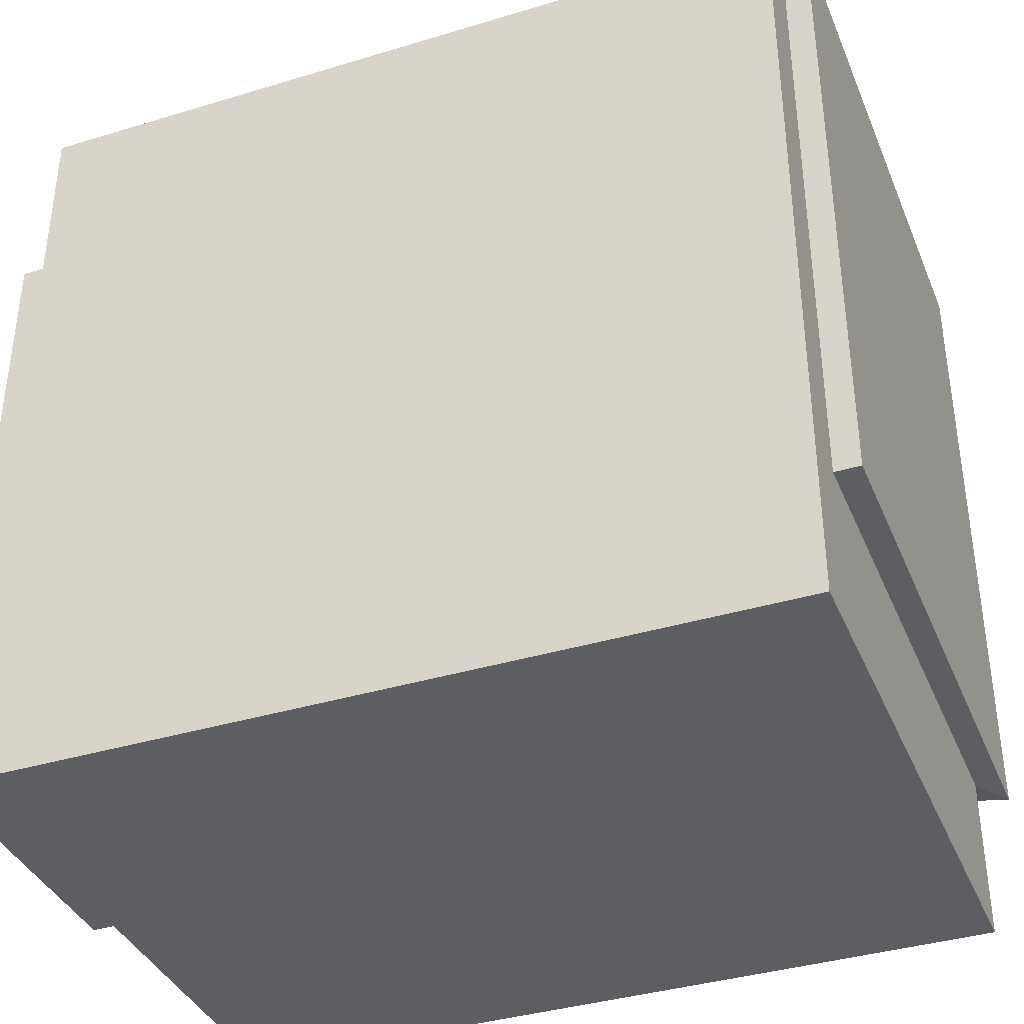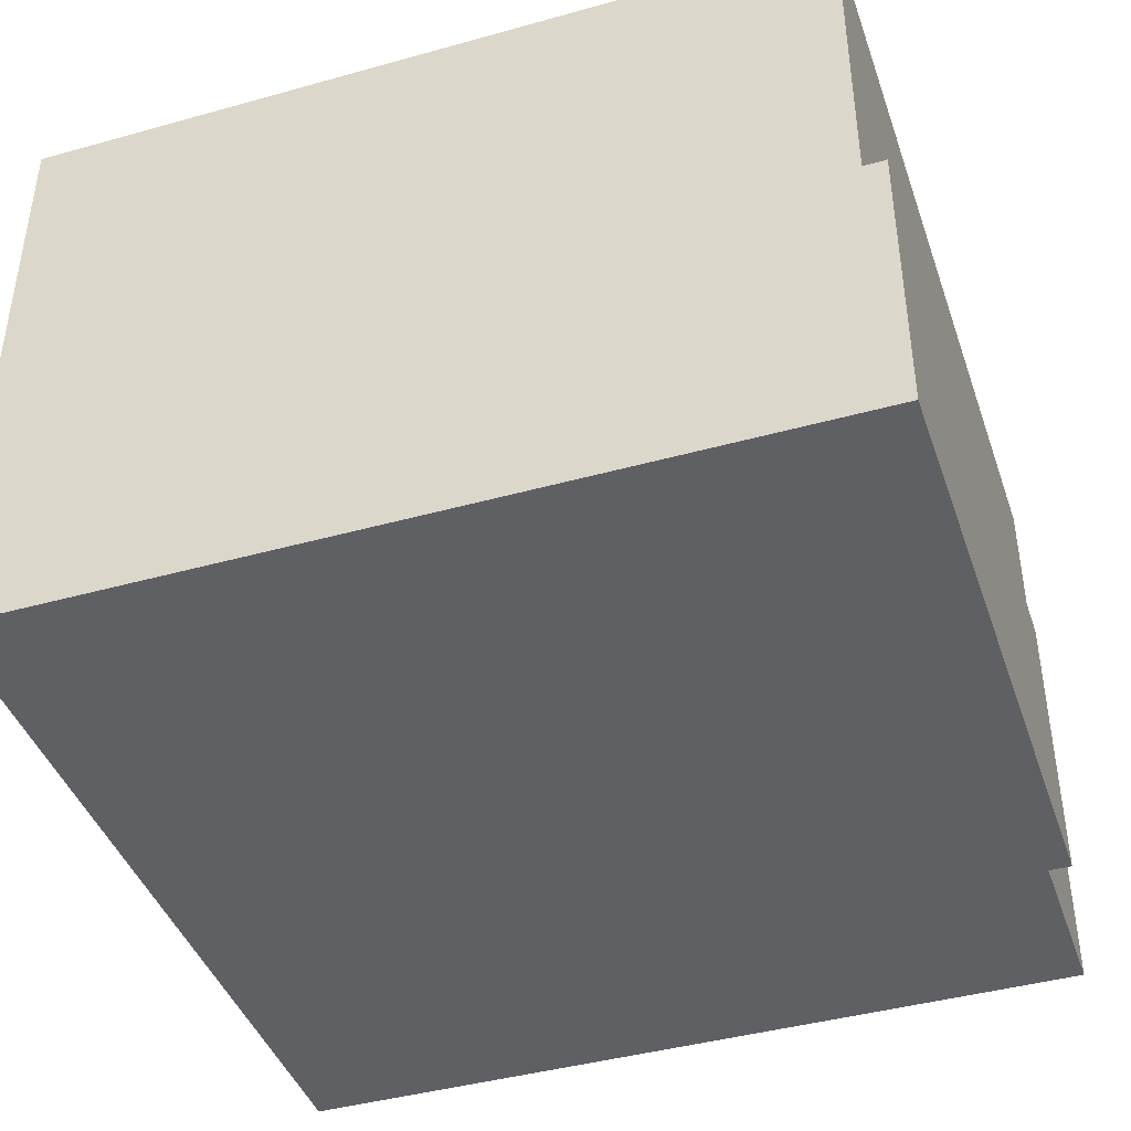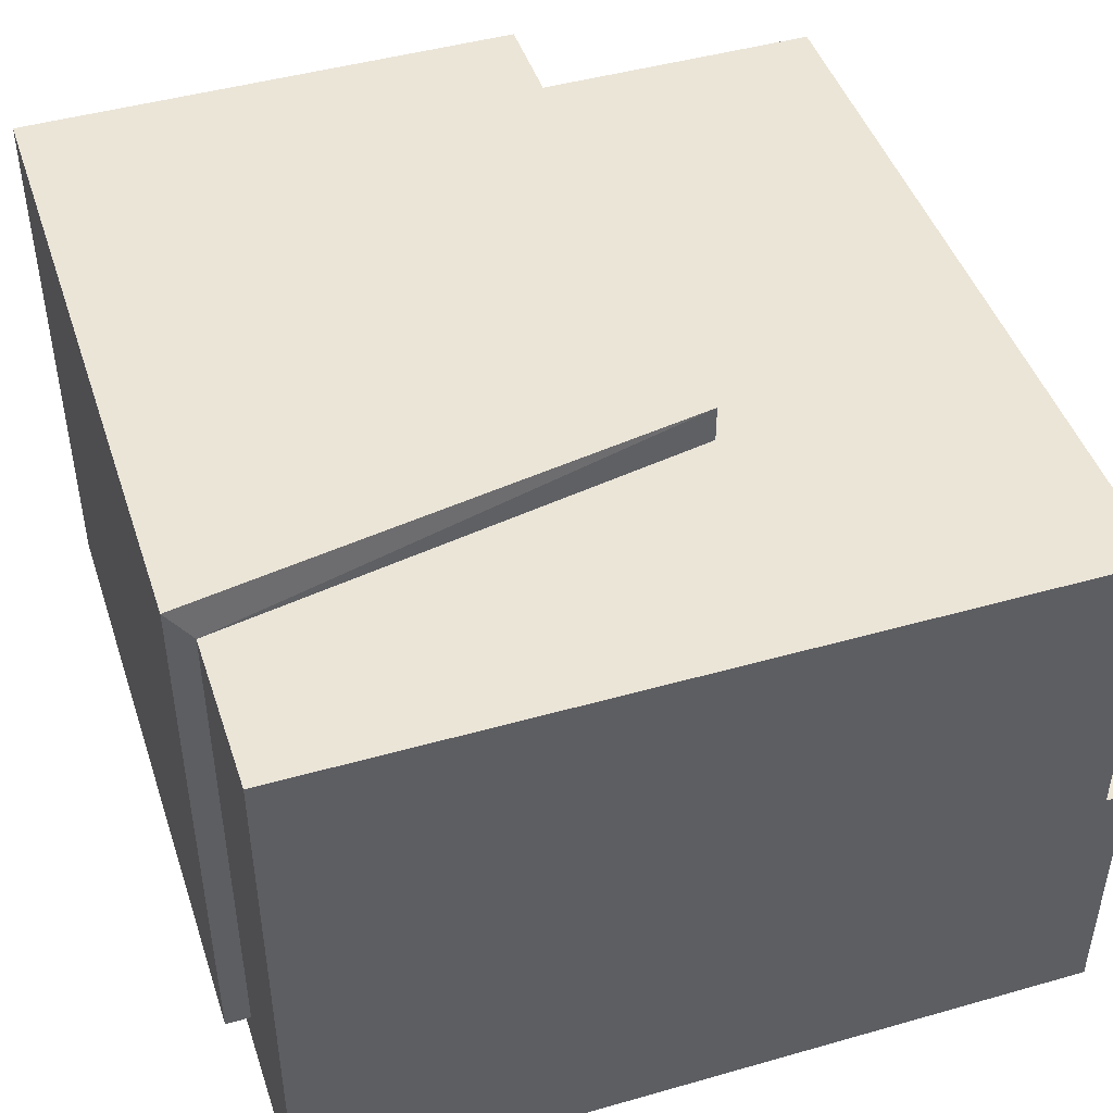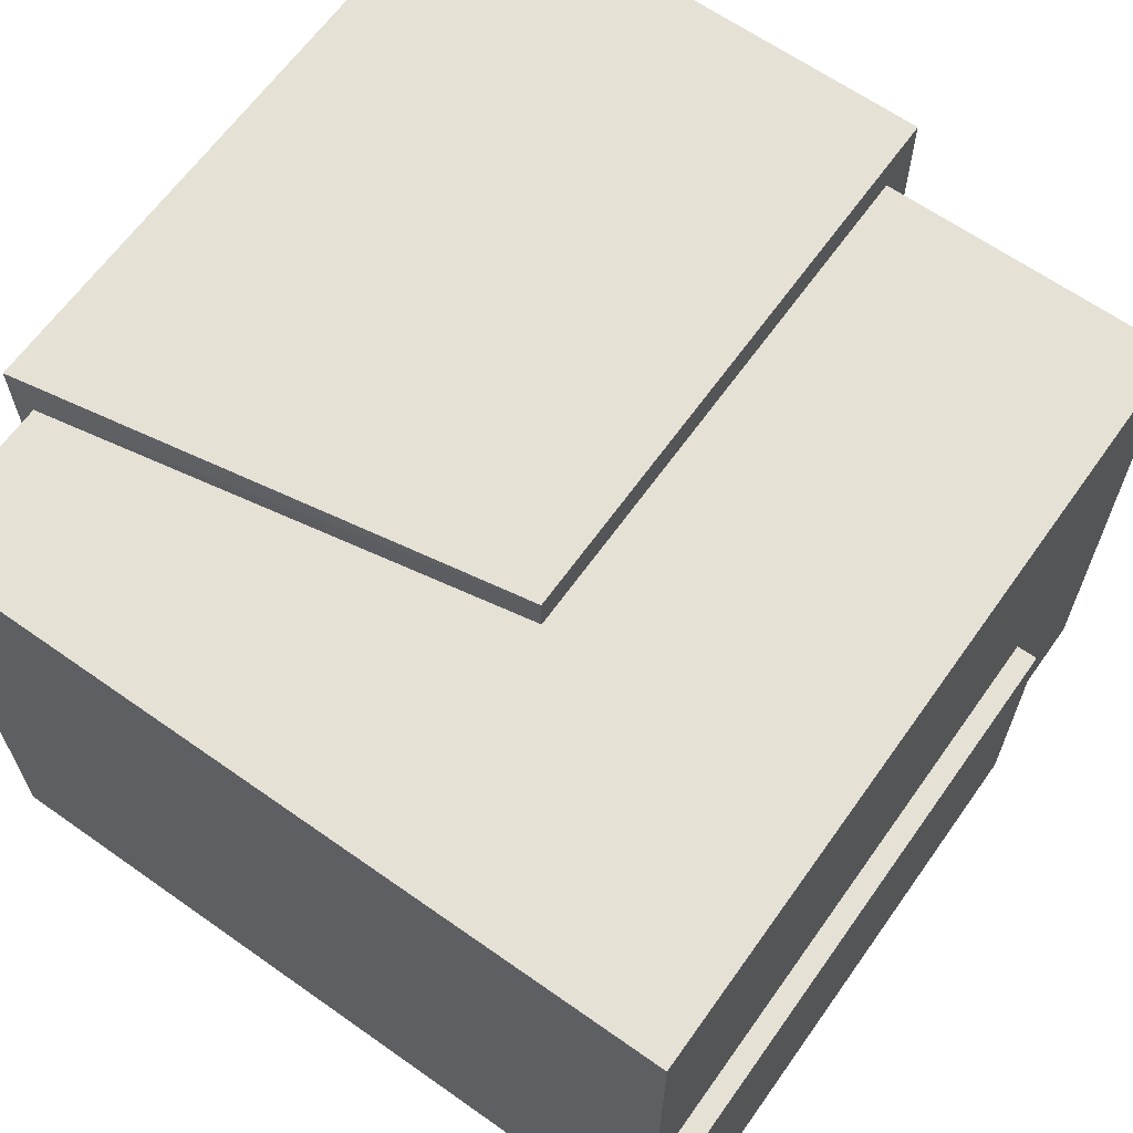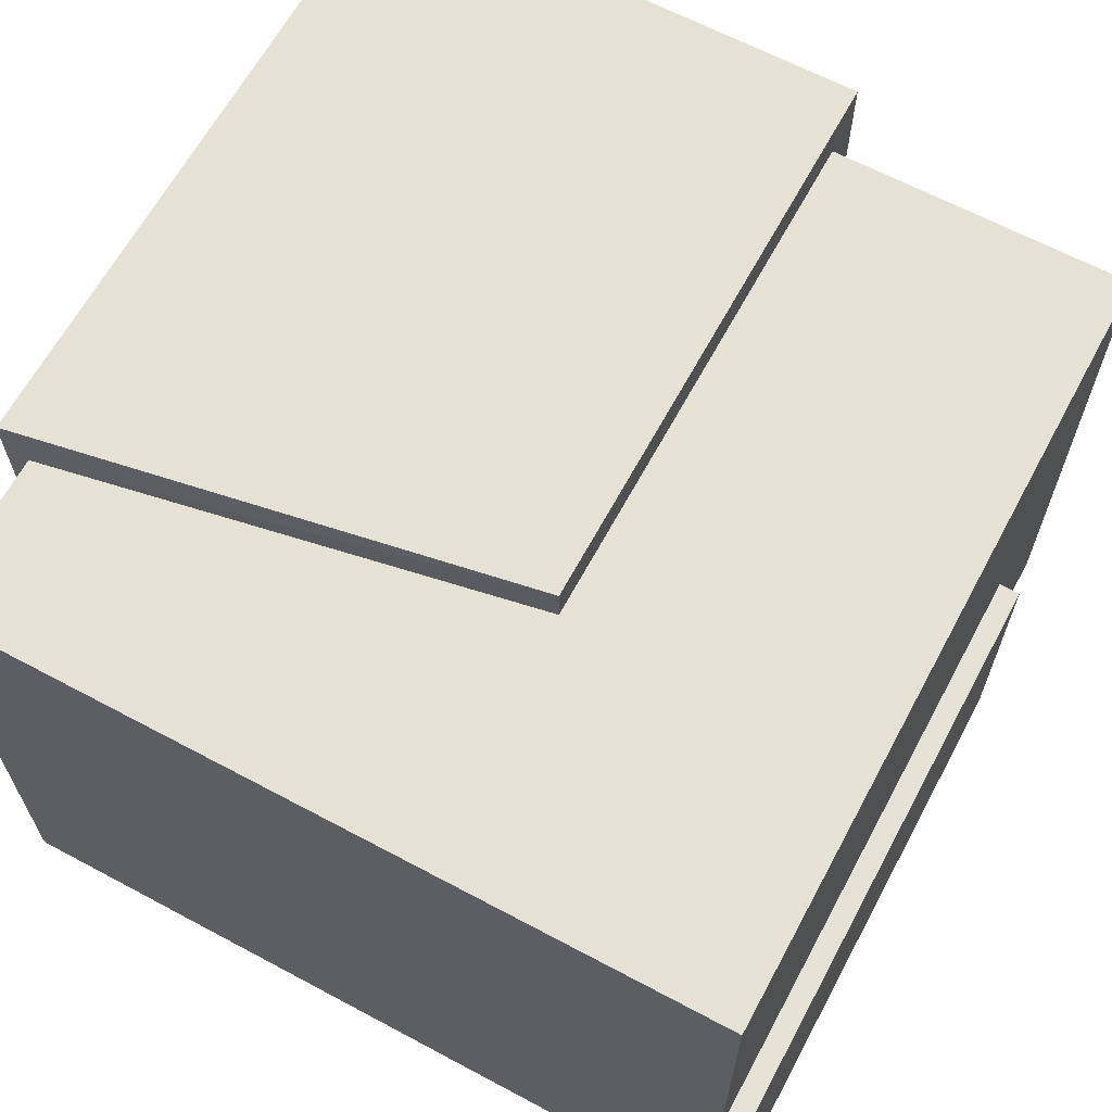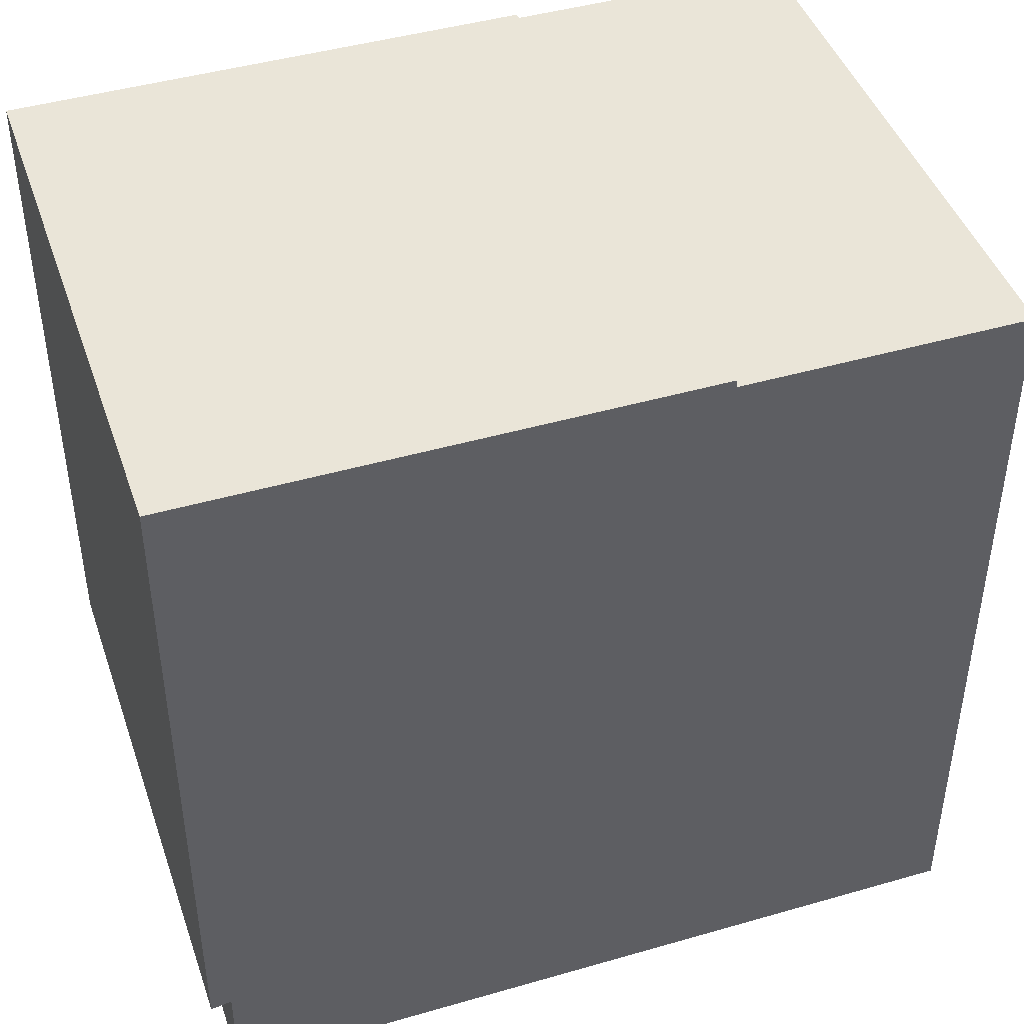
<metadata>
{"format":"obj","ext":"obj","renderer":"f3d","projection":"perspective","resolution":1024,"background":"white","views":[{"elev":-38.0,"azim":-158.9,"up":"+Y"},{"elev":-42.3,"azim":18.5,"up":"+Z"},{"elev":45.8,"azim":-18.1,"up":"+Z"},{"elev":64.3,"azim":35.4,"up":"+Z"},{"elev":64.4,"azim":28.3,"up":"+Z"},{"elev":44.5,"azim":-18.6,"up":"+Y"}]}
</metadata>
<code>
g Mesh19
v -357.9 223.9 -575.1
v -357.9 223.9 -582
v -445.3 207.7 -582
v -357.9 223.9 -575.1
v -445.3 207.7 -582
v -450 207.7 -575.1
v -445.3 207.7 -582
v -357.9 223.9 -575.1
v -450 207.7 -575.1
v -357.9 223.9 -582
v -357.9 223.9 -575.1
v -445.3 207.7 -582
v -450 330 -679.1
v -450 330 -575.1
v -450 207.7 -575.1
v -450 207.7 -679.1
v -450 330 -575.1
v -450 330 -679.1
v -450 207.7 -575.1
v -450 207.7 -679.1
v -357.9 223.9 -575.1
v -450 207.7 -575.1
v -450 330 -575.1
v -357.9 330 -575.1
v -450 207.7 -575.1
v -357.9 223.9 -575.1
v -450 330 -575.1
v -357.9 330 -575.1
v -357.9 223.9 -582
v -357.9 223.9 -575.1
v -357.9 330 -575.1
v -357.9 321.8 -582
v -357.9 330 -679.1
v -357.9 321.8 -679.1
v -357.9 223.9 -575.1
v -357.9 223.9 -582
v -357.9 330 -575.1
v -357.9 321.8 -582
v -357.9 330 -679.1
v -357.9 321.8 -679.1
v -357.9 223.9 -582
v -357.9 321.8 -582
v -303.1 321.8 -582
v -303.1 177.8 -582
v -445.3 177.8 -582
v -445.3 207.7 -582
v -445.3 207.7 -582
v -445.3 177.8 -582
v -357.9 223.9 -582
v -303.1 177.8 -582
v -303.1 321.8 -582
v -357.9 321.8 -582
v -450 207.7 -575.1
v -445.3 207.7 -582
v -445.3 207.7 -679.1
v -450 207.7 -679.1
v -450 207.7 -679.1
v -445.3 207.7 -679.1
v -450 207.7 -575.1
v -445.3 207.7 -582
v -450 330 -679.1
v -450 207.7 -679.1
v -445.3 207.7 -679.1
v -445.3 321.8 -679.1
v -357.9 321.8 -679.1
v -357.9 330 -679.1
v -450 207.7 -679.1
v -450 330 -679.1
v -445.3 207.7 -679.1
v -445.3 321.8 -679.1
v -357.9 321.8 -679.1
v -357.9 330 -679.1
v -450 330 -679.1
v -357.9 330 -679.1
v -357.9 330 -575.1
v -450 330 -575.1
v -450 330 -575.1
v -357.9 330 -575.1
v -450 330 -679.1
v -357.9 330 -679.1
v -303.1 321.8 -582
v -357.9 321.8 -582
v -357.9 321.8 -679.1
v -303.1 321.8 -689.8
v -445.3 321.8 -689.8
v -445.3 321.8 -679.1
v -445.3 321.8 -679.1
v -357.9 321.8 -679.1
v -445.3 321.8 -689.8
v -303.1 321.8 -689.8
v -303.1 321.8 -582
v -357.9 321.8 -582
v -445.3 321.8 -689.8
v -445.3 321.8 -679.1
v -445.3 207.7 -679.1
v -445.3 177.8 -689.8
v -445.3 177.8 -582
v -445.3 207.7 -582
v -445.3 207.7 -582
v -445.3 207.7 -679.1
v -445.3 177.8 -582
v -445.3 177.8 -689.8
v -445.3 321.8 -689.8
v -445.3 321.8 -679.1
v -445.3 321.8 -689.8
v -445.3 177.8 -689.8
v -299.2 177.8 -689.8
v -303.1 289.7 -689.8
v -299.2 289.7 -689.8
v -303.1 321.8 -689.8
v -445.3 177.8 -689.8
v -445.3 321.8 -689.8
v -299.2 177.8 -689.8
v -303.1 289.7 -689.8
v -303.1 321.8 -689.8
v -299.2 289.7 -689.8
v -299.2 177.8 -689.8
v -445.3 177.8 -689.8
v -445.3 177.8 -582
v -303.1 177.8 -639.2
v -303.1 177.8 -582
v -299.2 177.8 -639.2
v -445.3 177.8 -689.8
v -299.2 177.8 -689.8
v -445.3 177.8 -582
v -303.1 177.8 -639.2
v -299.2 177.8 -639.2
v -303.1 177.8 -582
v -299.2 177.8 -689.8
v -299.2 177.8 -639.2
v -299.2 289.7 -639.2
v -299.2 289.7 -689.8
v -299.2 177.8 -639.2
v -299.2 177.8 -689.8
v -299.2 289.7 -639.2
v -299.2 289.7 -689.8
v -299.2 289.7 -639.2
v -299.2 177.8 -639.2
v -303.1 177.8 -639.2
v -303.1 289.7 -639.2
v -299.2 177.8 -639.2
v -299.2 289.7 -639.2
v -303.1 177.8 -639.2
v -303.1 289.7 -639.2
v -299.2 289.7 -639.2
v -303.1 289.7 -639.2
v -303.1 289.7 -689.8
v -299.2 289.7 -689.8
v -303.1 289.7 -639.2
v -299.2 289.7 -639.2
v -303.1 289.7 -689.8
v -299.2 289.7 -689.8
v -303.1 321.8 -689.8
v -303.1 289.7 -689.8
v -303.1 289.7 -639.2
v -303.1 321.8 -582
v -303.1 177.8 -639.2
v -303.1 177.8 -582
v -303.1 177.8 -582
v -303.1 177.8 -639.2
v -303.1 321.8 -582
v -303.1 289.7 -639.2
v -303.1 321.8 -689.8
v -303.1 289.7 -689.8
g Mesh19_0
f 3 2 1
f 6 5 4
f 9 8 7
f 12 11 10
f 15 14 13
f 13 16 15
f 19 18 17
f 18 19 20
f 23 22 21
f 21 24 23
f 27 26 25
f 26 27 28
f 31 30 29
f 29 32 31
f 32 33 31
f 32 34 33
f 37 36 35
f 36 37 38
f 38 37 39
f 38 39 40
f 43 42 41
f 44 43 41
f 41 45 44
f 41 46 45
f 49 48 47
f 49 50 48
f 50 49 51
f 51 49 52
f 55 54 53
f 53 56 55
f 59 58 57
f 58 59 60
f 63 62 61
f 61 64 63
f 61 65 64
f 61 66 65
f 69 68 67
f 68 69 70
f 68 70 71
f 68 71 72
f 75 74 73
f 73 76 75
f 79 78 77
f 78 79 80
f 83 82 81
f 83 81 84
f 83 84 85
f 85 86 83
f 89 88 87
f 88 89 90
f 88 90 91
f 88 91 92
f 95 94 93
f 95 93 96
f 95 96 97
f 97 98 95
f 101 100 99
f 100 101 102
f 100 102 103
f 100 103 104
f 107 106 105
f 105 108 107
f 107 108 109
f 105 110 108
f 113 112 111
f 112 113 114
f 112 114 115
f 113 116 114
f 119 118 117
f 117 120 119
f 119 120 121
f 117 122 120
f 125 124 123
f 124 125 126
f 124 126 127
f 125 128 126
f 131 130 129
f 129 132 131
f 135 134 133
f 134 135 136
f 139 138 137
f 137 140 139
f 143 142 141
f 142 143 144
f 147 146 145
f 145 148 147
f 151 150 149
f 150 151 152
f 155 154 153
f 155 153 156
f 157 155 156
f 156 158 157
f 161 160 159
f 160 161 162
f 162 161 163
f 162 163 164

</code>
